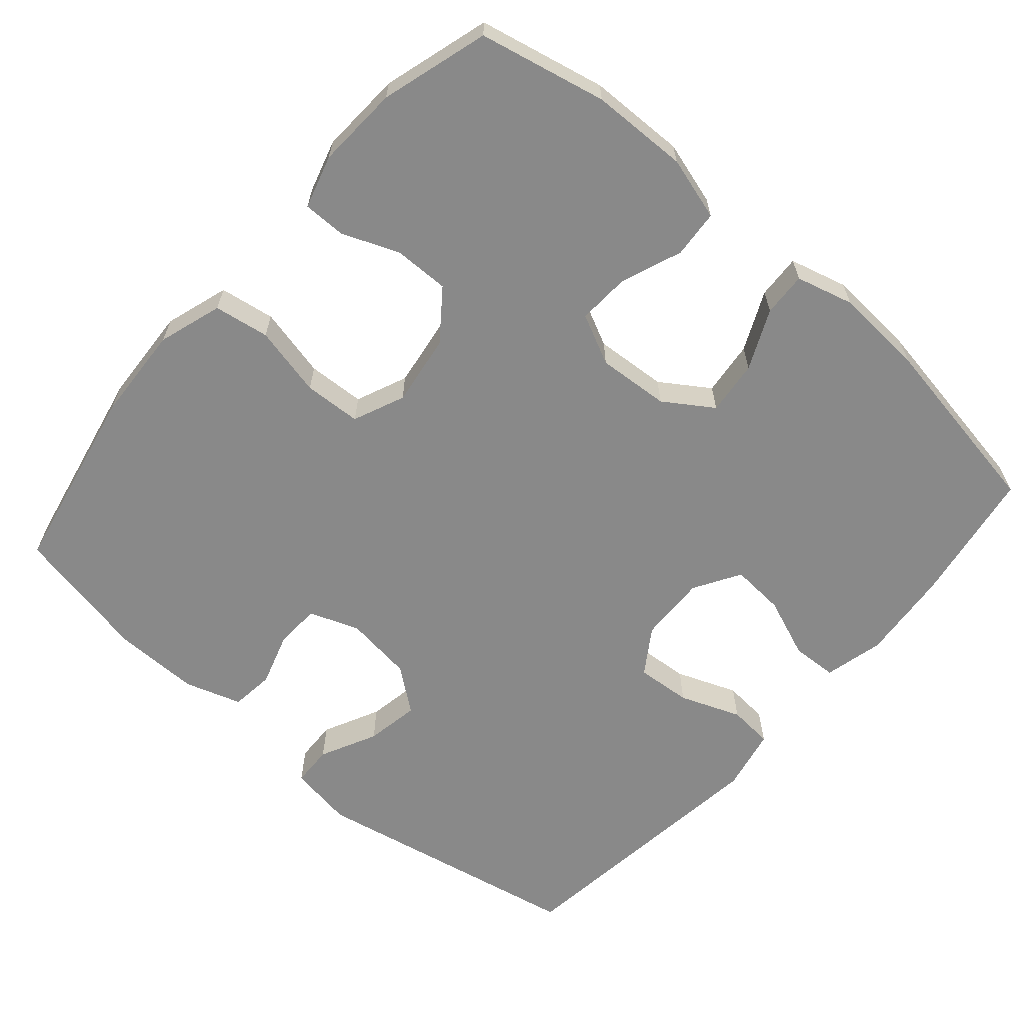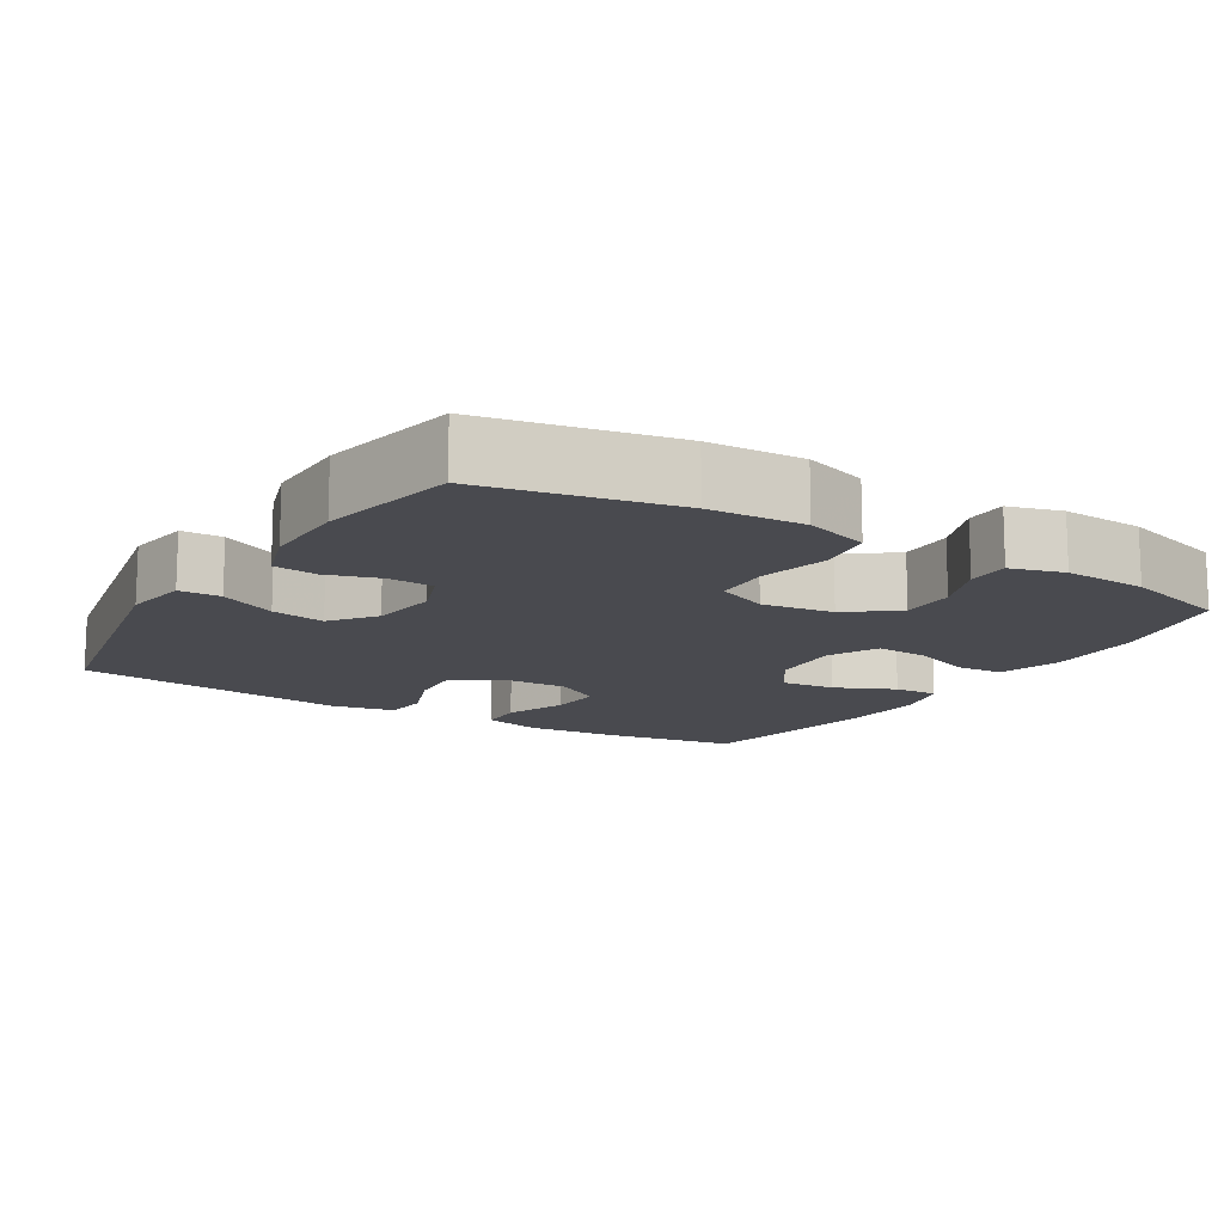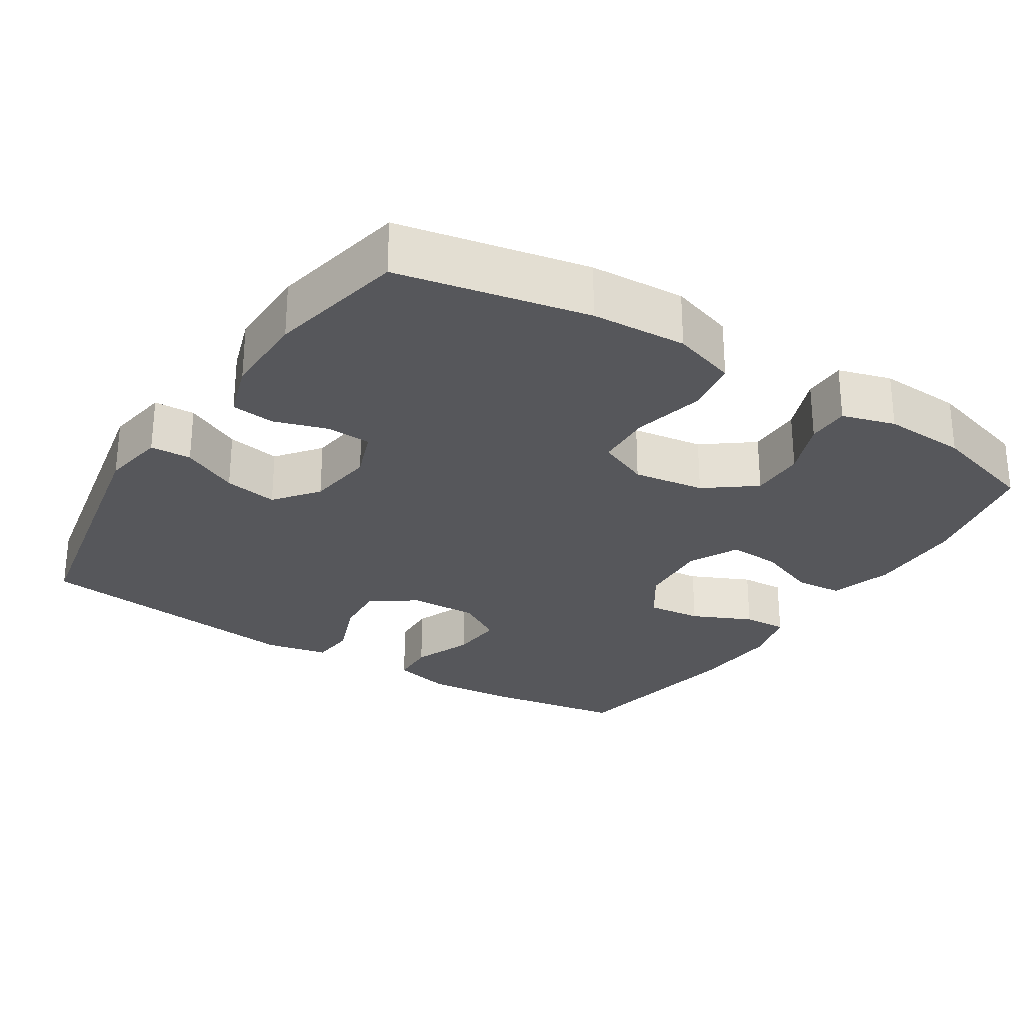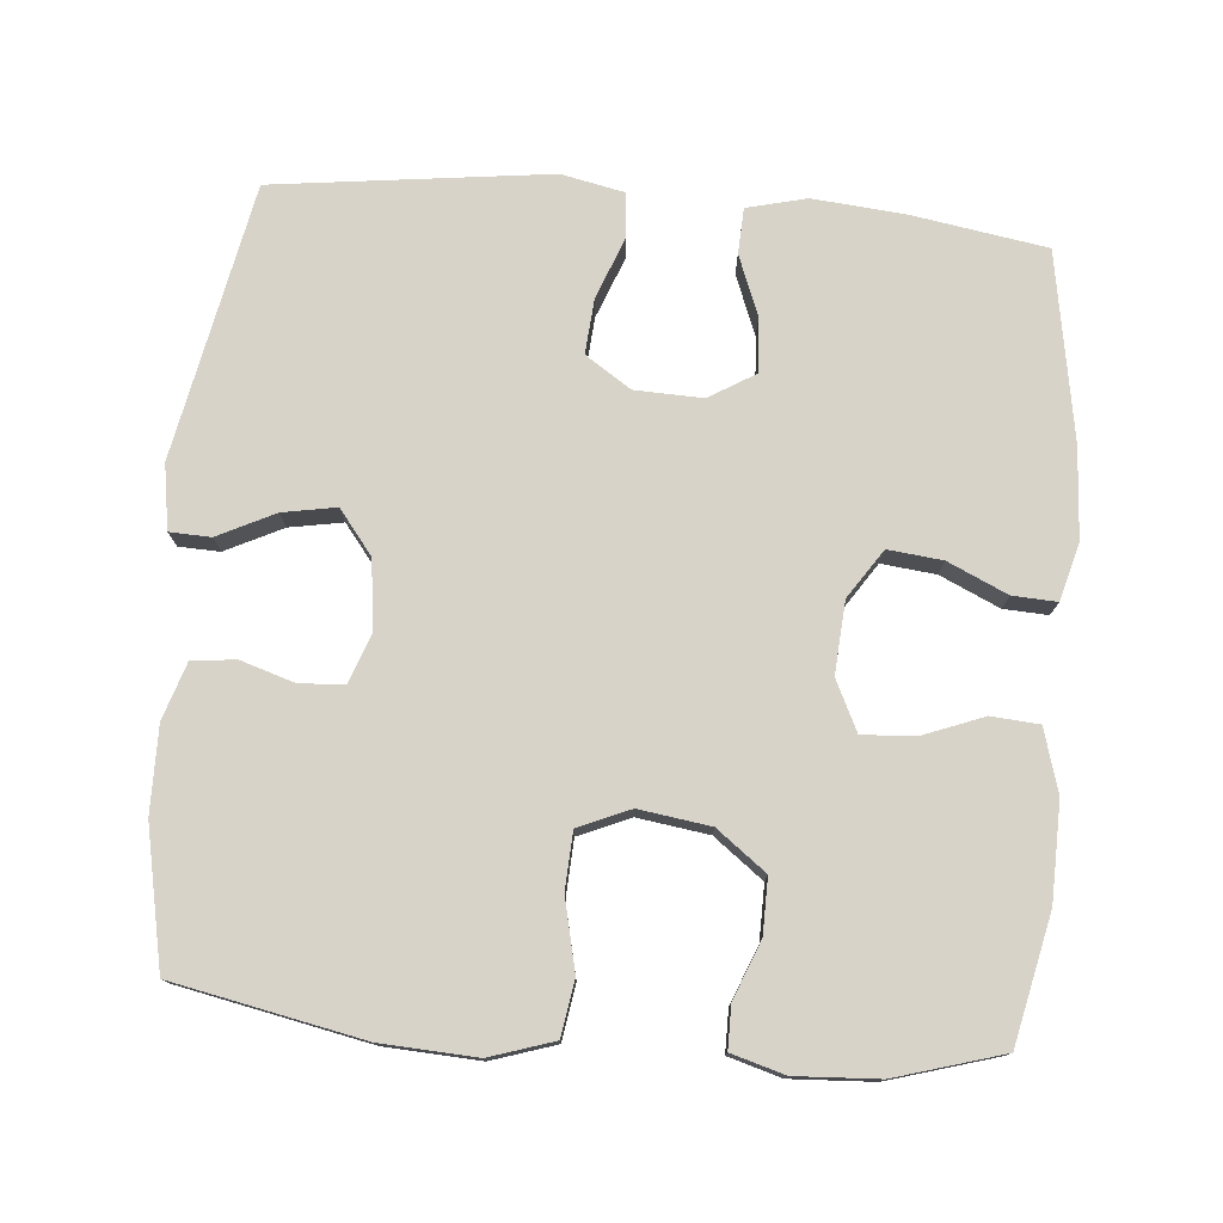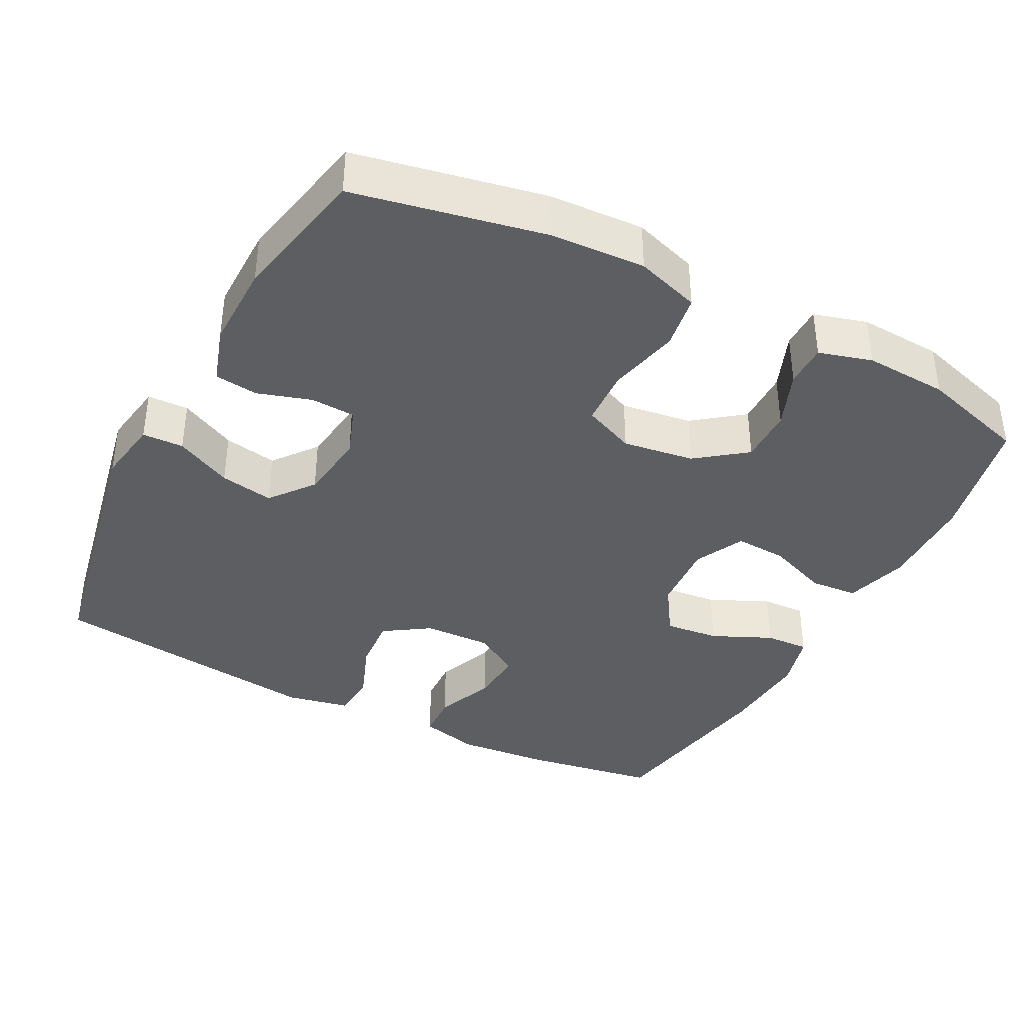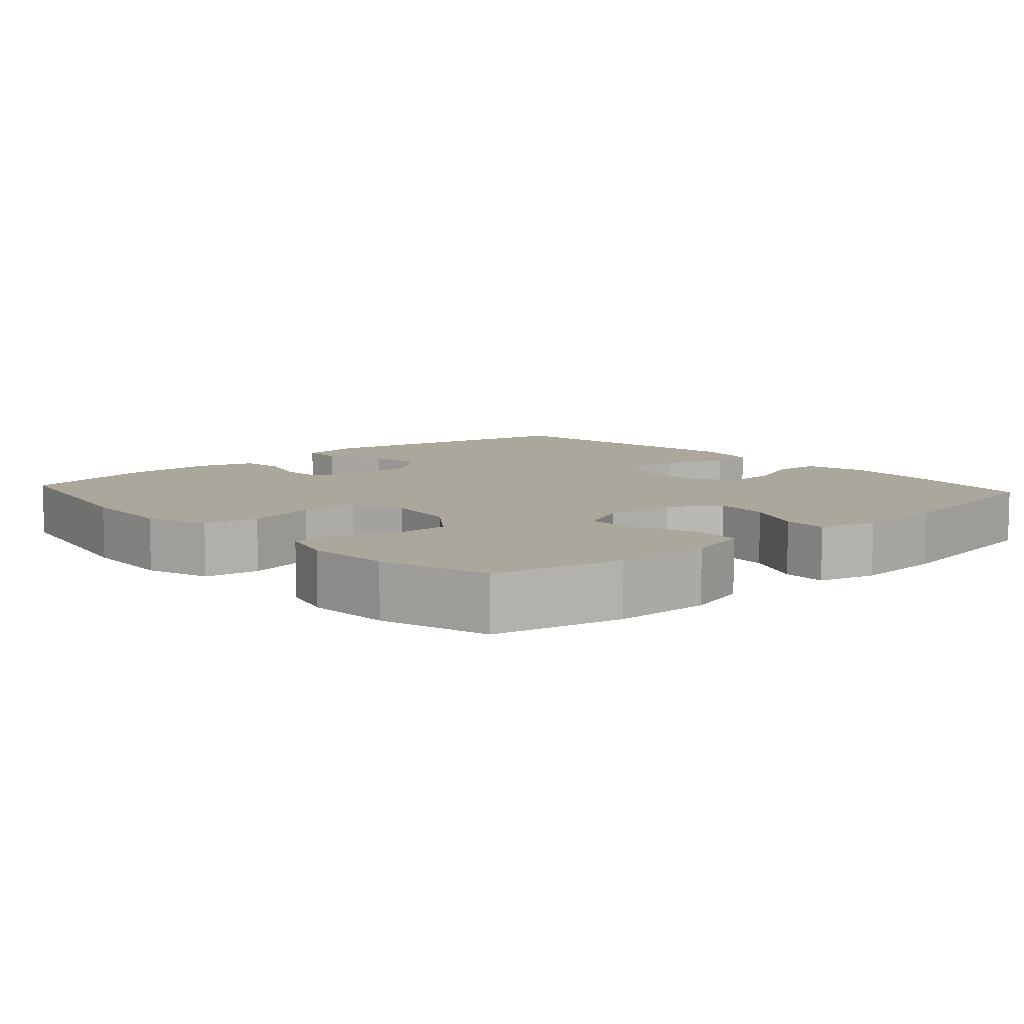
<metadata>
{"format":"obj","ext":"obj","renderer":"f3d","projection":"perspective","resolution":1024,"background":"white","views":[{"elev":-63.2,"azim":-41.0,"up":"+Y"},{"elev":-13.5,"azim":-121.6,"up":"+Y"},{"elev":-27.3,"azim":-122.6,"up":"+Y"},{"elev":76.7,"azim":-85.1,"up":"+Y"},{"elev":-38.6,"azim":-117.6,"up":"+Y"},{"elev":8.4,"azim":-42.0,"up":"+Y"}]}
</metadata>
<code>
v 0.5 0.07 0.5
v 0.53 0.07 0.316
v 0.541 0.07 0.192
v 0.521 0.07 0.111
v 0.459 0.07 0.108
v 0.377 0.07 0.14
v 0.304 0.07 0.145
v 0.266 0.07 0.082
v 0.269 0.07 -0.01
v 0.31 0.07 -0.072
v 0.385 0.07 -0.066
v 0.468 0.07 -0.034
v 0.529 0.07 -0.039
v 0.547 0.07 -0.125
v 0.5 0.07 -0.5
v 0.127 0.07 -0.574
v 0.039 0.07 -0.56
v 0.037 0.07 -0.504
v 0.075 0.07 -0.427
v 0.088 0.07 -0.354
v 0.029 0.07 -0.308
v -0.064 0.07 -0.296
v -0.132 0.07 -0.321
v -0.135 0.07 -0.382
v -0.112 0.07 -0.455
v -0.119 0.07 -0.514
v -0.196 0.07 -0.539
v -0.313 0.07 -0.538
v -0.5 0.07 -0.5
v -0.552 0.07 -0.243
v -0.559 0.07 -0.114
v -0.531 0.07 -0.027
v -0.456 0.07 -0.015
v -0.36 0.07 -0.037
v -0.282 0.07 -0.033
v -0.252 0.07 0.037
v -0.266 0.07 0.134
v -0.317 0.07 0.201
v -0.392 0.07 0.2
v -0.47 0.07 0.169
v -0.528 0.07 0.169
v -0.549 0.07 0.241
v -0.543 0.07 0.354
v -0.5 0.07 0.5
v -0.327 0.07 0.538
v -0.195 0.07 0.541
v -0.109 0.07 0.516
v -0.104 0.07 0.451
v -0.136 0.07 0.368
v -0.14 0.07 0.297
v -0.072 0.07 0.264
v 0.026 0.07 0.271
v 0.092 0.07 0.315
v 0.084 0.07 0.389
v 0.047 0.07 0.47
v 0.044 0.07 0.53
v 0.122 0.07 0.551
v 0.245 0.07 0.543
v 0.5 0 0.5
v 0.53 0 0.316
v 0.541 0 0.192
v 0.521 0 0.111
v 0.459 0 0.108
v 0.377 0 0.14
v 0.304 0 0.145
v 0.266 0 0.082
v 0.269 0 -0.01
v 0.31 0 -0.072
v 0.385 0 -0.066
v 0.468 0 -0.034
v 0.529 0 -0.039
v 0.547 0 -0.125
v 0.5 0 -0.5
v 0.127 0 -0.574
v 0.039 0 -0.56
v 0.037 0 -0.504
v 0.075 0 -0.427
v 0.088 0 -0.354
v 0.029 0 -0.308
v -0.064 0 -0.296
v -0.132 0 -0.321
v -0.135 0 -0.382
v -0.112 0 -0.455
v -0.119 0 -0.514
v -0.196 0 -0.539
v -0.313 0 -0.538
v -0.5 0 -0.5
v -0.552 0 -0.243
v -0.559 0 -0.114
v -0.531 0 -0.027
v -0.456 0 -0.015
v -0.36 0 -0.037
v -0.282 0 -0.033
v -0.252 0 0.037
v -0.266 0 0.134
v -0.317 0 0.201
v -0.392 0 0.2
v -0.47 0 0.169
v -0.528 0 0.169
v -0.549 0 0.241
v -0.543 0 0.354
v -0.5 0 0.5
v -0.327 0 0.538
v -0.195 0 0.541
v -0.109 0 0.516
v -0.104 0 0.451
v -0.136 0 0.368
v -0.14 0 0.297
v -0.072 0 0.264
v 0.026 0 0.271
v 0.092 0 0.315
v 0.084 0 0.389
v 0.047 0 0.47
v 0.044 0 0.53
v 0.122 0 0.551
v 0.245 0 0.543
f 54 55 56 57
f 53 54 57 58
f 46 47 48 49
f 46 49 50
f 45 46 50
f 44 45 50
f 43 44 50
f 42 43 50 51
f 39 40 41 42
f 38 39 42 51
f 31 32 33 34
f 31 34 35
f 30 31 35
f 29 30 35
f 28 29 35
f 27 28 35 36
f 24 25 26 27
f 23 24 27 36
f 16 17 18 19
f 16 19 20
f 15 16 20
f 14 15 20 21
f 11 12 13 14
f 10 11 14 21
f 3 4 5 6
f 3 6 7
f 2 3 7
f 53 58 1 2
f 52 53 2 7
f 37 38 51 52
f 37 52 7 8
f 22 23 36 37
f 22 37 8 9
f 9 10 21 22
f 115 114 113 112
f 116 115 112 111
f 107 106 105 104
f 108 107 104
f 108 104 103
f 108 103 102
f 108 102 101
f 109 108 101 100
f 100 99 98 97
f 109 100 97 96
f 92 91 90 89
f 93 92 89
f 93 89 88
f 93 88 87
f 93 87 86
f 94 93 86 85
f 85 84 83 82
f 94 85 82 81
f 77 76 75 74
f 78 77 74
f 78 74 73
f 79 78 73 72
f 72 71 70 69
f 79 72 69 68
f 64 63 62 61
f 65 64 61
f 65 61 60
f 60 59 116 111
f 65 60 111 110
f 110 109 96 95
f 66 65 110 95
f 95 94 81 80
f 67 66 95 80
f 80 79 68 67
f 1 59 60 2
f 2 60 61 3
f 3 61 62 4
f 4 62 63 5
f 5 63 64 6
f 6 64 65 7
f 7 65 66 8
f 8 66 67 9
f 9 67 68 10
f 10 68 69 11
f 11 69 70 12
f 12 70 71 13
f 13 71 72 14
f 14 72 73 15
f 15 73 74 16
f 16 74 75 17
f 17 75 76 18
f 18 76 77 19
f 19 77 78 20
f 20 78 79 21
f 21 79 80 22
f 22 80 81 23
f 23 81 82 24
f 24 82 83 25
f 25 83 84 26
f 26 84 85 27
f 27 85 86 28
f 28 86 87 29
f 29 87 88 30
f 30 88 89 31
f 31 89 90 32
f 32 90 91 33
f 33 91 92 34
f 34 92 93 35
f 35 93 94 36
f 36 94 95 37
f 37 95 96 38
f 38 96 97 39
f 39 97 98 40
f 40 98 99 41
f 41 99 100 42
f 42 100 101 43
f 43 101 102 44
f 44 102 103 45
f 45 103 104 46
f 46 104 105 47
f 47 105 106 48
f 48 106 107 49
f 49 107 108 50
f 50 108 109 51
f 51 109 110 52
f 52 110 111 53
f 53 111 112 54
f 54 112 113 55
f 55 113 114 56
f 56 114 115 57
f 57 115 116 58
f 58 116 59 1

</code>
